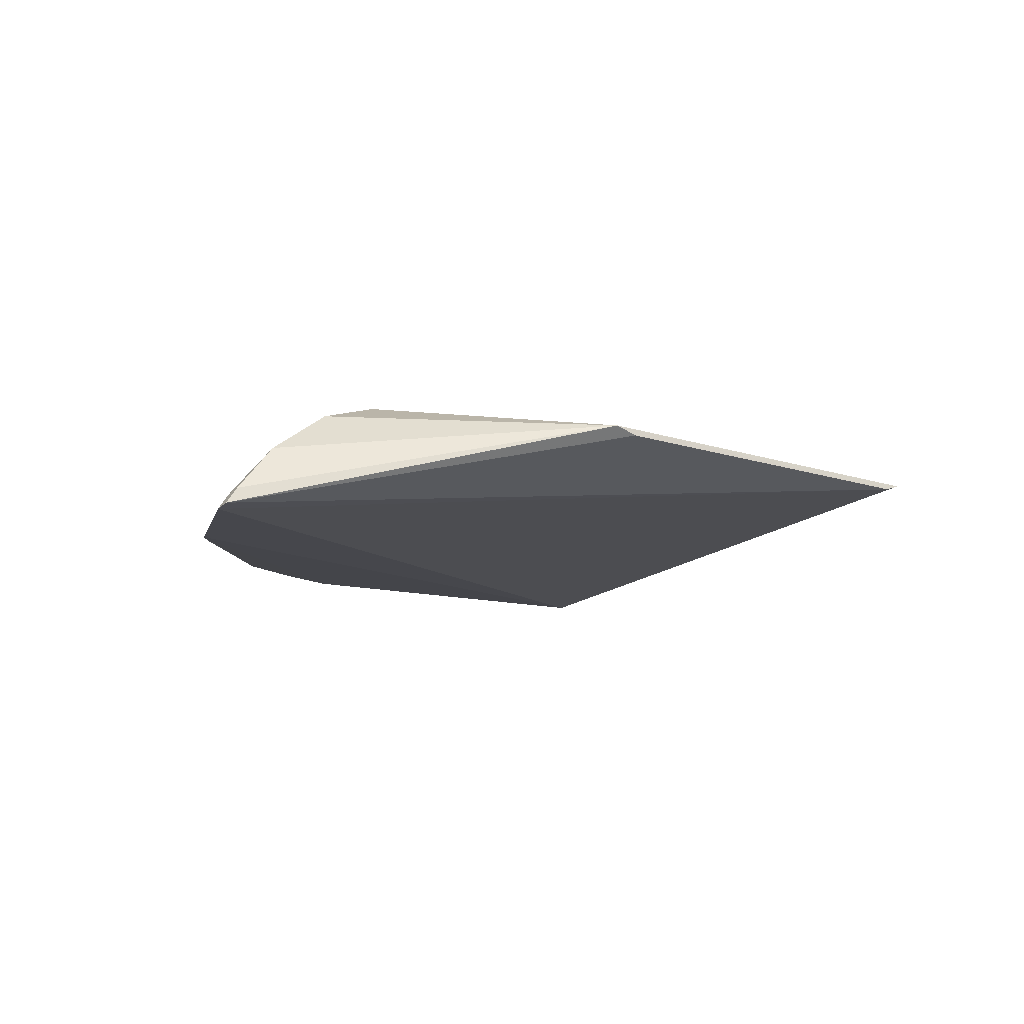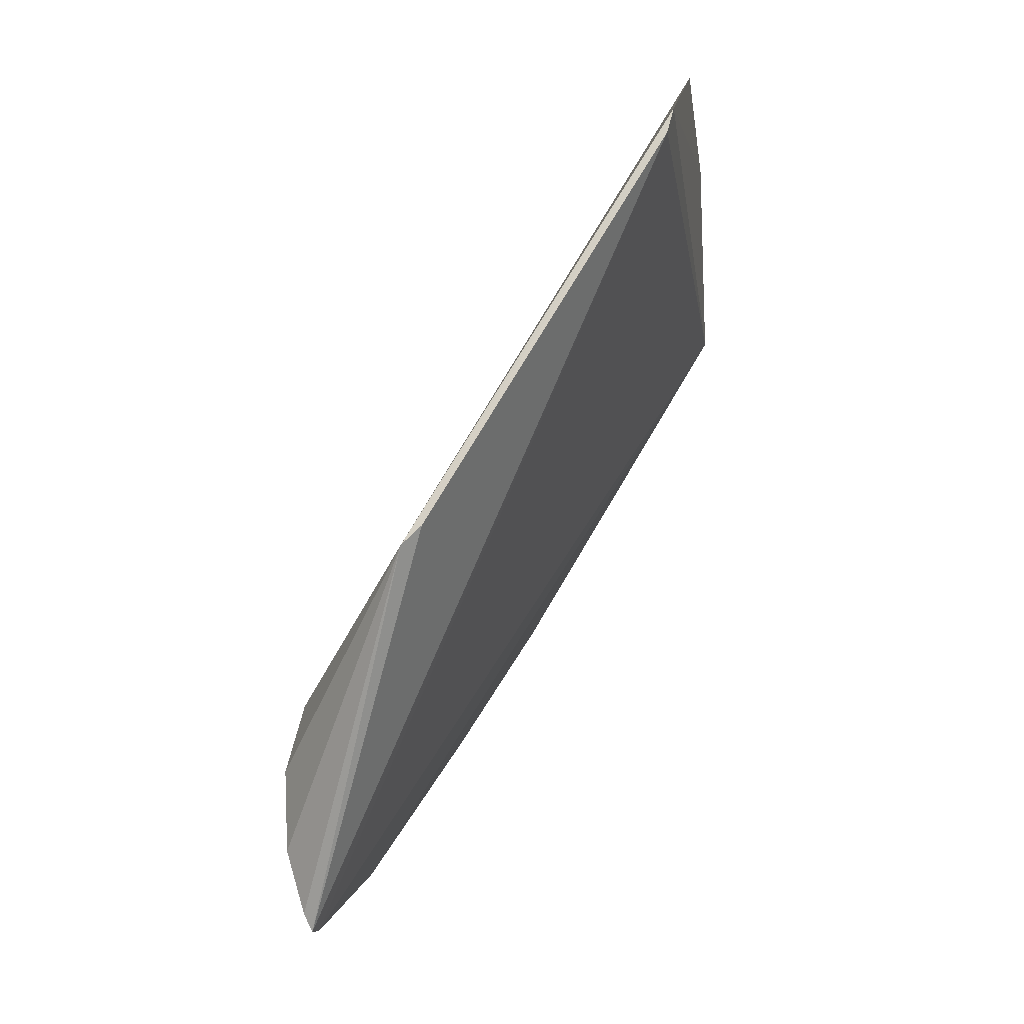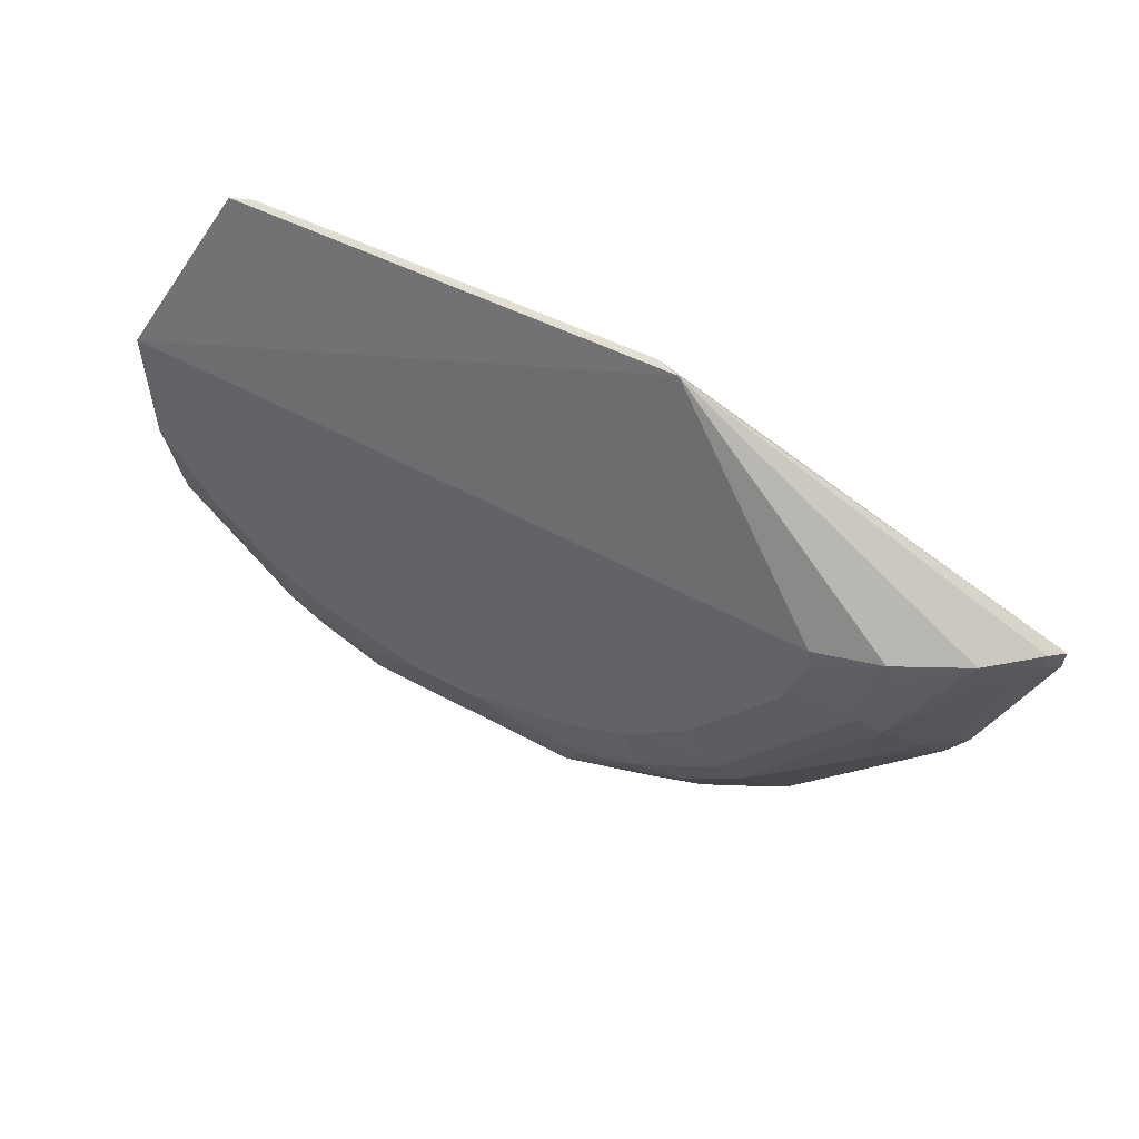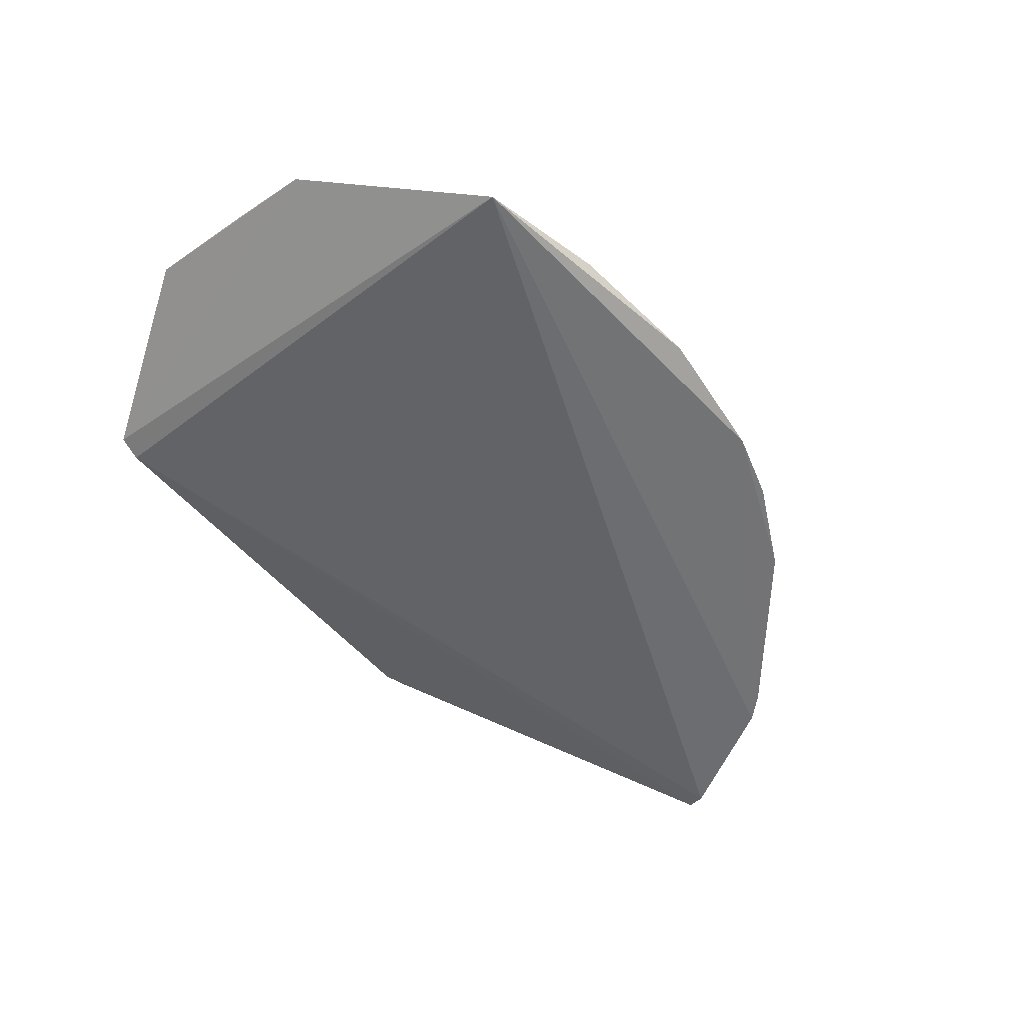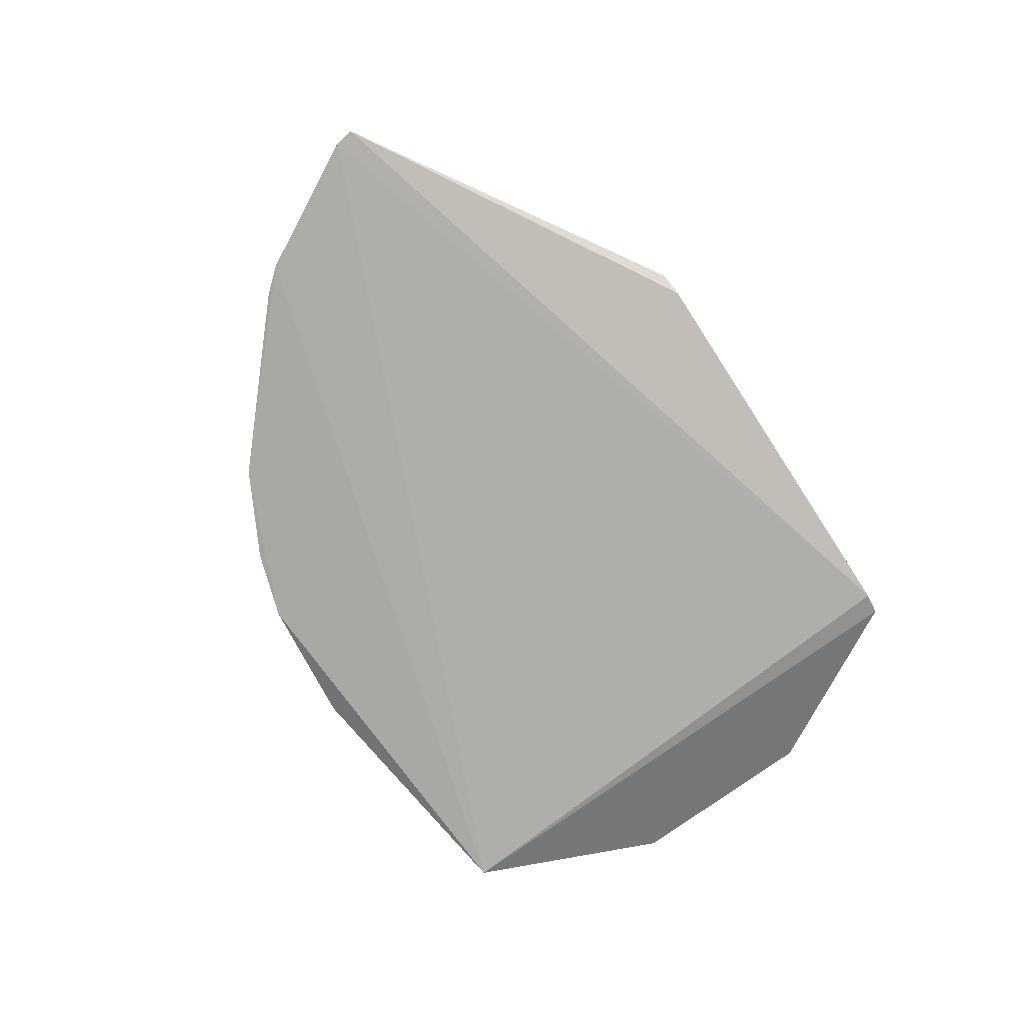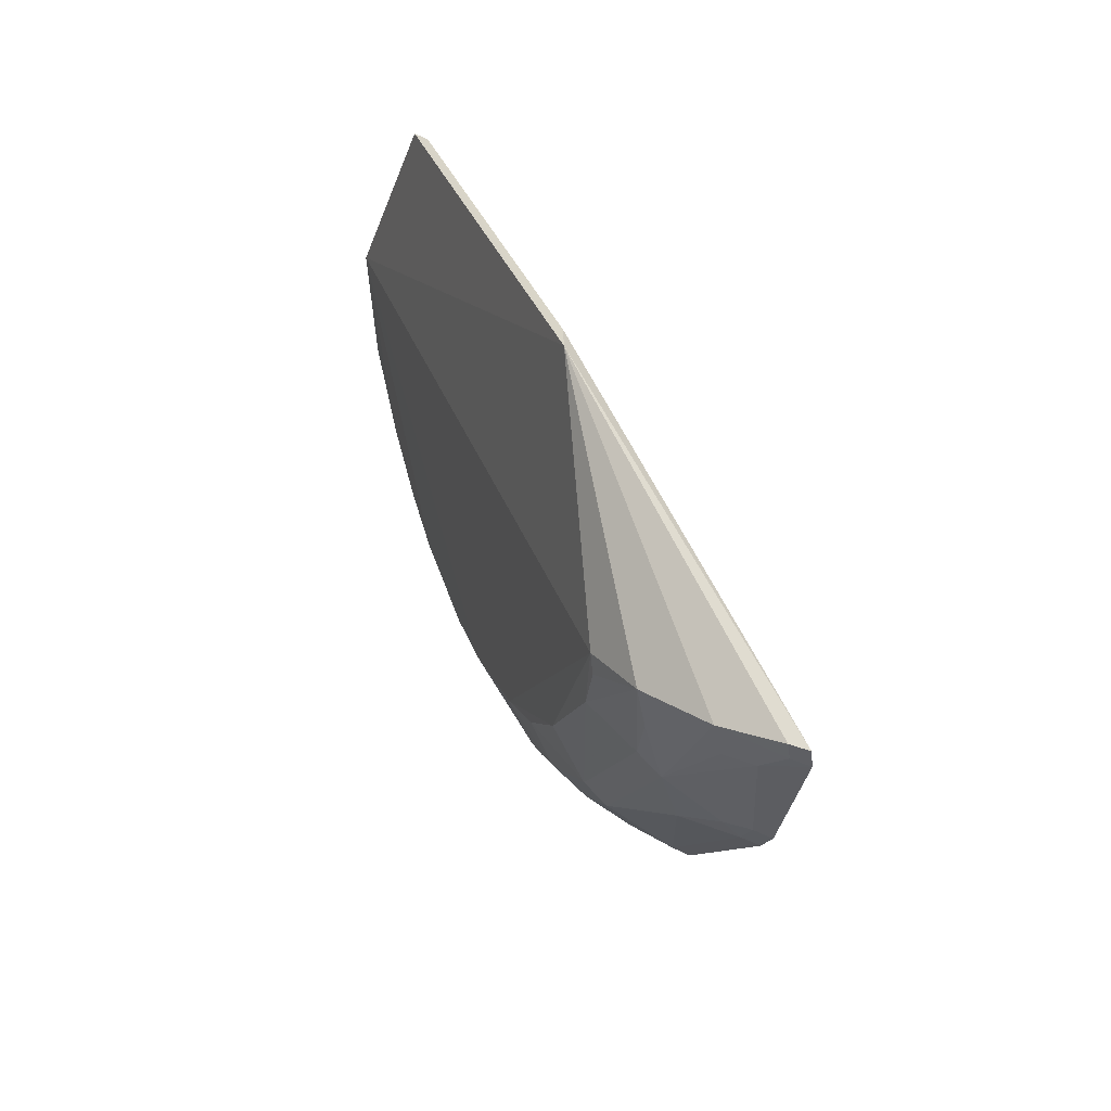
<metadata>
{"format":"obj","ext":"obj","renderer":"f3d","projection":"perspective","resolution":1024,"background":"white","views":[{"elev":-9.9,"azim":136.7,"up":"+Z"},{"elev":77.5,"azim":121.0,"up":"+Y"},{"elev":40.4,"azim":34.8,"up":"+Y"},{"elev":-55.1,"azim":-49.9,"up":"+Z"},{"elev":-75.7,"azim":123.0,"up":"+Z"},{"elev":32.8,"azim":72.1,"up":"+Y"}]}
</metadata>
<code>
v 0.1104 -0.3912 0.2664
v 0.3775 -0.1544 0.267
v 0.1867 -0.2468 0.3464
v -0.16 -0.007675 0.3312
v -0.1544 -0.3775 0.267
v 0.16 -0.007663 0.3312
v 0.2808 -0.2533 0.3023
v 0.3298 -0.241 0.264
v -0.1438 -0.005981 0.3265
v -0.02235 -0.3065 0.3469
v 0.3038 -0.1403 0.337
v -0.2352 -0.129 0.3515
v 0.1653 -0.3244 0.3175
v 0.2144 -0.3462 0.2662
v 0.2973 -0.2089 0.319
v 0.1438 -0.006161 0.3265
v -0.06665 -0.385 0.2892
v 0.373 -0.14 0.2794
v 0.2619 -0.1422 0.349
v -0.2322 -0.2619 0.3276
v 0.09727 -0.2915 0.3469
v 0.3159 -0.2571 0.2651
v 0.154 -0.3699 0.2771
v 0.2089 -0.2976 0.3192
v 0.3548 -0.1656 0.2875
v 0.311 -0.238 0.287
v 0.2467 -0.1867 0.3464
v 0.3798 -0.142 0.2691
v 0.02269 -0.4012 0.2737
v 0.3455 -0.1407 0.3094
v -0.1867 -0.2467 0.3464
v -0.1242 -0.3405 0.3199
v 0.1386 -0.3159 0.3312
v 0.0223 -0.3065 0.3469
v 0.211 -0.34 0.2764
v 0.1561 -0.3767 0.2669
v 0.3712 -0.1512 0.2772
v 0.3243 -0.2366 0.2743
v 0.3103 -0.2527 0.2753
v 0.286 -0.1969 0.3297
v 0.2616 -0.1572 0.3474
v -0.06722 -0.3911 0.2818
v 0.3004 -0.1689 0.3307
v 0.3395 -0.1655 0.3025
v -0.09731 -0.2915 0.3469
v -0.2317 -0.2019 0.3469
v -0.07847 -0.3548 0.3191
v -0.1387 -0.3157 0.3311
v -0.1523 -0.328 0.3206
v -0.1239 -0.37 0.2887
v 0.1419 -0.2765 0.3461
v 0.1968 -0.2862 0.3299
v 0.07834 -0.3551 0.3192
v 0.1655 -0.355 0.2876
v -0.228 -0.2566 0.3317
v -0.09529 -0.3302 0.3313
v 0.05138 -0.3857 0.2898
v -0.1419 -0.2765 0.3461
v -0.1512 -0.3712 0.2772
v -0.07835 -0.3696 0.3035
v 0.1237 -0.37 0.2887
v 0.09517 -0.3302 0.3313
v 0.1083 -0.3844 0.2767
f 8 5 2
f 8 1 5
f 9 5 4
f 9 2 5
f 9 4 6
f 12 6 4
f 14 1 8
f 16 9 6
f 19 11 6
f 19 6 12
f 20 12 4
f 20 4 5
f 21 3 19
f 21 19 12
f 22 14 8
f 24 7 15
f 26 15 7
f 26 25 15
f 27 19 3
f 28 2 9
f 28 9 16
f 28 16 6
f 28 6 18
f 29 5 1
f 30 18 6
f 30 6 11
f 33 13 24
f 34 21 12
f 34 12 10
f 35 14 22
f 35 7 24
f 35 23 14
f 36 23 1
f 36 1 14
f 36 14 23
f 37 25 2
f 37 30 25
f 37 18 30
f 37 28 18
f 37 2 28
f 38 25 26
f 38 8 2
f 38 2 25
f 39 26 7
f 39 38 26
f 39 22 8
f 39 8 38
f 39 35 22
f 39 7 35
f 40 11 27
f 40 24 15
f 41 27 11
f 41 11 19
f 41 19 27
f 42 29 17
f 42 5 29
f 43 30 11
f 43 15 30
f 43 40 15
f 43 11 40
f 44 30 15
f 44 15 25
f 44 25 30
f 45 10 12
f 45 12 31
f 46 31 12
f 46 12 20
f 49 32 48
f 50 42 17
f 51 3 21
f 51 21 33
f 52 33 24
f 52 51 33
f 52 3 51
f 52 24 40
f 52 40 27
f 52 27 3
f 53 13 33
f 53 34 10
f 53 10 47
f 54 35 24
f 54 24 13
f 54 23 35
f 55 46 20
f 55 31 46
f 55 49 48
f 55 20 49
f 56 47 10
f 56 10 45
f 56 45 48
f 56 48 32
f 56 32 47
f 57 47 17
f 57 17 29
f 57 53 47
f 57 29 1
f 58 48 45
f 58 45 31
f 58 55 48
f 58 31 55
f 59 49 20
f 59 20 5
f 59 5 42
f 59 42 50
f 59 50 32
f 59 32 49
f 60 50 17
f 60 17 47
f 60 47 32
f 60 32 50
f 61 23 54
f 61 54 13
f 61 13 53
f 62 53 33
f 62 33 21
f 62 21 34
f 62 34 53
f 63 1 23
f 63 23 61
f 63 57 1
f 63 61 53
f 63 53 57

</code>
